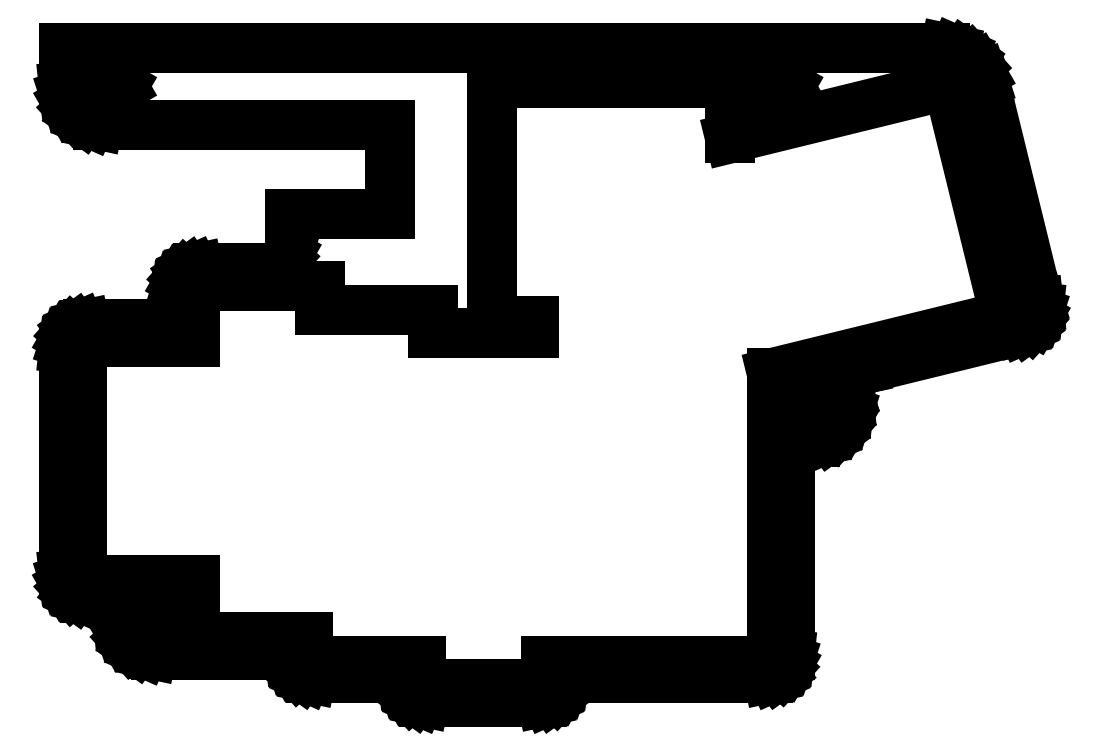
<metadata>
{"format":"dxf","ext":"dxf","renderer":"ezdxf+matplotlib","layout":"modelspace","background":"white","min_lineweight":24,"dpi":150}
</metadata>
<code>
0
SECTION
2
ENTITIES
0
LINE
8
0
10
80
20
0.02191
11
80.42
21
0.02191
0
LINE
8
0
10
80.42
20
0.02191
11
81.24
21
0.1958
0
LINE
8
0
10
81.24
20
0.1958
11
82
21
0.5359
0
LINE
8
0
10
82
20
0.5359
11
82.68
21
1.027
0
LINE
8
0
10
82.68
20
1.027
11
83.24
21
1.649
0
LINE
8
0
10
83.24
20
1.649
11
83.65
21
2.373
0
LINE
8
0
10
83.65
20
2.373
11
83.91
21
3.168
0
LINE
8
0
10
83.91
20
3.168
11
84
21
4
0
LINE
8
0
10
84
20
4
11
118
21
4
0
LINE
8
0
10
118
20
4
11
118
21
4.022
0
LINE
8
0
10
118
20
4.022
11
118.4
21
4.022
0
LINE
8
0
10
118.4
20
4.022
11
119.2
21
4.196
0
LINE
8
0
10
119.2
20
4.196
11
120
21
4.536
0
LINE
8
0
10
120
20
4.536
11
120.7
21
5.027
0
LINE
8
0
10
120.7
20
5.027
11
121.2
21
5.649
0
LINE
8
0
10
121.2
20
5.649
11
121.7
21
6.373
0
LINE
8
0
10
121.7
20
6.373
11
121.9
21
7.168
0
LINE
8
0
10
121.9
20
7.168
11
122
21
8
0
LINE
8
0
10
122
20
8
11
122
21
40.21
0
LINE
8
0
10
122
20
40.21
11
122.1
21
40.94
0
LINE
8
0
10
122.1
20
40.94
11
122.3
21
41.63
0
LINE
8
0
10
122.3
20
41.63
11
122.7
21
42.27
0
LINE
8
0
10
122.7
20
42.27
11
123.2
21
42.81
0
LINE
8
0
10
123.2
20
42.81
11
123.8
21
43.24
0
LINE
8
0
10
123.8
20
43.24
11
124.4
21
43.54
0
LINE
8
0
10
124.4
20
43.54
11
125.1
21
43.69
0
LINE
8
0
10
125.1
20
43.69
11
125.5
21
43.69
0
LINE
8
0
10
125.5
20
43.69
11
125.5
21
43.74
0
LINE
8
0
10
125.5
20
43.74
11
126.2
21
43.74
0
LINE
8
0
10
126.2
20
43.74
11
127.5
21
44.03
0
LINE
8
0
10
127.5
20
44.03
11
128.8
21
44.58
0
LINE
8
0
10
128.8
20
44.58
11
129.8
21
45.38
0
LINE
8
0
10
129.8
20
45.38
11
130.8
21
46.39
0
LINE
8
0
10
130.8
20
46.39
11
131.4
21
47.57
0
LINE
8
0
10
131.4
20
47.57
11
131.9
21
48.86
0
LINE
8
0
10
131.9
20
48.86
11
132
21
50.21
0
LINE
8
0
10
132
20
50.21
11
131.9
21
51.56
0
LINE
8
0
10
131.9
20
51.56
11
131.8
21
51.76
0
LINE
8
0
10
131.8
20
51.76
11
131.8
21
51.76
0
LINE
8
0
10
131.8
20
51.76
11
131.8
21
51.87
0
LINE
8
0
10
131.8
20
51.87
11
131.7
21
52.59
0
LINE
8
0
10
131.7
20
52.59
11
131.8
21
53.32
0
LINE
8
0
10
131.8
20
53.32
11
132
21
54.02
0
LINE
8
0
10
132
20
54.02
11
132.4
21
54.65
0
LINE
8
0
10
132.4
20
54.65
11
132.9
21
55.2
0
LINE
8
0
10
132.9
20
55.2
11
133.5
21
55.63
0
LINE
8
0
10
133.5
20
55.63
11
134.1
21
55.92
0
LINE
8
0
10
134.1
20
55.92
11
134.4
21
55.98
0
LINE
8
0
10
134.4
20
55.98
11
134.4
21
55.99
0
LINE
8
0
10
134.4
20
55.99
11
160.8
21
62.49
0
LINE
8
0
10
160.8
20
62.49
11
160.8
21
62.51
0
LINE
8
0
10
160.8
20
62.51
11
161.1
21
62.57
0
LINE
8
0
10
161.1
20
62.57
11
161.9
21
62.91
0
LINE
8
0
10
161.9
20
62.91
11
162.6
21
63.4
0
LINE
8
0
10
162.6
20
63.4
11
163.1
21
64.03
0
LINE
8
0
10
163.1
20
64.03
11
163.5
21
64.75
0
LINE
8
0
10
163.5
20
64.75
11
163.8
21
65.54
0
LINE
8
0
10
163.8
20
65.54
11
163.9
21
66.38
0
LINE
8
0
10
163.9
20
66.38
11
163.8
21
67.21
0
LINE
8
0
10
163.8
20
67.21
11
163.8
21
67.33
0
LINE
8
0
10
163.8
20
67.33
11
163.8
21
67.33
0
LINE
8
0
10
163.8
20
67.33
11
154.7
21
104.2
0
LINE
8
0
10
154.7
20
104.2
11
154.7
21
104.2
0
LINE
8
0
10
154.7
20
104.2
11
154.3
21
105.5
0
LINE
8
0
10
154.3
20
105.5
11
153.5
21
106.9
0
LINE
8
0
10
153.5
20
106.9
11
152.4
21
108.1
0
LINE
8
0
10
152.4
20
108.1
11
151.1
21
109
0
LINE
8
0
10
151.1
20
109
11
149.7
21
109.6
0
LINE
8
0
10
149.7
20
109.6
11
148.1
21
110
0
LINE
8
0
10
148.1
20
110
11
147.3
21
110
0
LINE
8
0
10
147.3
20
110
11
147.3
21
110
0
LINE
8
0
10
147.3
20
110
11
0
21
110
0
LINE
8
0
10
0
20
110
11
0
21
103.5
0
LINE
8
0
10
0
20
103.5
11
0.142
21
102.1
0
LINE
8
0
10
0.142
20
102.1
11
0.562
21
100.9
0
LINE
8
0
10
0.562
20
100.9
11
1.241
21
99.68
0
LINE
8
0
10
1.241
20
99.68
11
2.151
21
98.67
0
LINE
8
0
10
2.151
20
98.67
11
3.25
21
97.87
0
LINE
8
0
10
3.25
20
97.87
11
4.491
21
97.32
0
LINE
8
0
10
4.491
20
97.32
11
5.821
21
97.04
0
LINE
8
0
10
5.821
20
97.04
11
6.5
21
97.04
0
LINE
8
0
10
6.5
20
97.04
11
6.5
21
97
0
LINE
8
0
10
6.5
20
97
11
54.8
21
97
0
LINE
8
0
10
54.8
20
97
11
54.8
21
82
0
LINE
8
0
10
54.8
20
82
11
38
21
82
0
LINE
8
0
10
38
20
82
11
38
21
77
0
LINE
8
0
10
38
20
77
11
37.91
21
76.17
0
LINE
8
0
10
37.91
20
76.17
11
37.65
21
75.37
0
LINE
8
0
10
37.65
20
75.37
11
37.24
21
74.65
0
LINE
8
0
10
37.24
20
74.65
11
36.68
21
74.03
0
LINE
8
0
10
36.68
20
74.03
11
36
21
73.54
0
LINE
8
0
10
36
20
73.54
11
35.24
21
73.2
0
LINE
8
0
10
35.24
20
73.2
11
34.42
21
73.02
0
LINE
8
0
10
34.42
20
73.02
11
34
21
73.02
0
LINE
8
0
10
34
20
73.02
11
34
21
73
0
LINE
8
0
10
34
20
73
11
23
21
73
0
LINE
8
0
10
23
20
73
11
23
21
72.98
0
LINE
8
0
10
23
20
72.98
11
22.58
21
72.98
0
LINE
8
0
10
22.58
20
72.98
11
21.76
21
72.8
0
LINE
8
0
10
21.76
20
72.8
11
21
21
72.46
0
LINE
8
0
10
21
20
72.46
11
20.32
21
71.97
0
LINE
8
0
10
20.32
20
71.97
11
19.76
21
71.35
0
LINE
8
0
10
19.76
20
71.35
11
19.35
21
70.63
0
LINE
8
0
10
19.35
20
70.63
11
19.09
21
69.83
0
LINE
8
0
10
19.09
20
69.83
11
19
21
69
0
LINE
8
0
10
19
20
69
11
19
21
67.5
0
LINE
8
0
10
19
20
67.5
11
18.91
21
66.67
0
LINE
8
0
10
18.91
20
66.67
11
18.65
21
65.87
0
LINE
8
0
10
18.65
20
65.87
11
18.24
21
65.15
0
LINE
8
0
10
18.24
20
65.15
11
17.68
21
64.53
0
LINE
8
0
10
17.68
20
64.53
11
17
21
64.04
0
LINE
8
0
10
17
20
64.04
11
16.24
21
63.7
0
LINE
8
0
10
16.24
20
63.7
11
15.42
21
63.52
0
LINE
8
0
10
15.42
20
63.52
11
15
21
63.52
0
LINE
8
0
10
15
20
63.52
11
15
21
63.5
0
LINE
8
0
10
15
20
63.5
11
4
21
63.5
0
LINE
8
0
10
4
20
63.5
11
4
21
63.48
0
LINE
8
0
10
4
20
63.48
11
3.582
21
63.48
0
LINE
8
0
10
3.582
20
63.48
11
2.764
21
63.3
0
LINE
8
0
10
2.764
20
63.3
11
2
21
62.96
0
LINE
8
0
10
2
20
62.96
11
1.323
21
62.47
0
LINE
8
0
10
1.323
20
62.47
11
0.7639
21
61.85
0
LINE
8
0
10
0.7639
20
61.85
11
0.3458
21
61.13
0
LINE
8
0
10
0.3458
20
61.13
11
0.0874
21
60.33
0
LINE
8
0
10
0.0874
20
60.33
11
0
21
59.5
0
LINE
8
0
10
0
20
59.5
11
0
21
21.5
0
LINE
8
0
10
0
20
21.5
11
0.0874
21
20.67
0
LINE
8
0
10
0.0874
20
20.67
11
0.3458
21
19.87
0
LINE
8
0
10
0.3458
20
19.87
11
0.7639
21
19.15
0
LINE
8
0
10
0.7639
20
19.15
11
1.323
21
18.53
0
LINE
8
0
10
1.323
20
18.53
11
2
21
18.04
0
LINE
8
0
10
2
20
18.04
11
2.764
21
17.7
0
LINE
8
0
10
2.764
20
17.7
11
3.582
21
17.52
0
LINE
8
0
10
3.582
20
17.52
11
4
21
17.52
0
LINE
8
0
10
4
20
17.52
11
4
21
17.5
0
LINE
8
0
10
4
20
17.5
11
6
21
17.5
0
LINE
8
0
10
6
20
17.5
11
6
21
17.48
0
LINE
8
0
10
6
20
17.48
11
6.314
21
17.48
0
LINE
8
0
10
6.314
20
17.48
11
6.927
21
17.35
0
LINE
8
0
10
6.927
20
17.35
11
7.5
21
17.1
0
LINE
8
0
10
7.5
20
17.1
11
8.007
21
16.73
0
LINE
8
0
10
8.007
20
16.73
11
8.427
21
16.26
0
LINE
8
0
10
8.427
20
16.26
11
8.741
21
15.72
0
LINE
8
0
10
8.741
20
15.72
11
8.934
21
15.12
0
LINE
8
0
10
8.934
20
15.12
11
9.142
21
13.15
0
LINE
8
0
10
9.142
20
13.15
11
9.562
21
11.86
0
LINE
8
0
10
9.562
20
11.86
11
10.24
21
10.68
0
LINE
8
0
10
10.24
20
10.68
11
11.15
21
9.67
0
LINE
8
0
10
11.15
20
9.67
11
12.25
21
8.871
0
LINE
8
0
10
12.25
20
8.871
11
13.49
21
8.318
0
LINE
8
0
10
13.49
20
8.318
11
14.82
21
8.036
0
LINE
8
0
10
14.82
20
8.036
11
15.5
21
8.036
0
LINE
8
0
10
15.5
20
8.036
11
15.5
21
8
0
LINE
8
0
10
15.5
20
8
11
38
21
8
0
LINE
8
0
10
38
20
8
11
38.09
21
7.168
0
LINE
8
0
10
38.09
20
7.168
11
38.35
21
6.373
0
LINE
8
0
10
38.35
20
6.373
11
38.76
21
5.649
0
LINE
8
0
10
38.76
20
5.649
11
39.32
21
5.027
0
LINE
8
0
10
39.32
20
5.027
11
40
21
4.536
0
LINE
8
0
10
40
20
4.536
11
40.76
21
4.196
0
LINE
8
0
10
40.76
20
4.196
11
41.58
21
4.022
0
LINE
8
0
10
41.58
20
4.022
11
42
21
4.022
0
LINE
8
0
10
42
20
4.022
11
42
21
4
0
LINE
8
0
10
42
20
4
11
57
21
4
0
LINE
8
0
10
57
20
4
11
57.09
21
3.168
0
LINE
8
0
10
57.09
20
3.168
11
57.35
21
2.373
0
LINE
8
0
10
57.35
20
2.373
11
57.76
21
1.649
0
LINE
8
0
10
57.76
20
1.649
11
58.32
21
1.027
0
LINE
8
0
10
58.32
20
1.027
11
59
21
0.5359
0
LINE
8
0
10
59
20
0.5359
11
59.76
21
0.1958
0
LINE
8
0
10
59.76
20
0.1958
11
60.58
21
0.02191
0
LINE
8
0
10
60.58
20
0.02191
11
61
21
0.02191
0
LINE
8
0
10
61
20
0.02191
11
61
21
0
0
LINE
8
0
10
61
20
0
11
80
21
0
0
LINE
8
0
10
80
20
0
11
80
21
0.02191
0
LINE
8
0
10
4.768
20
100.5
11
3.036
21
103.5
0
LINE
8
0
10
3.036
20
103.5
11
4.768
21
106.5
0
LINE
8
0
10
4.768
20
106.5
11
8.232
21
106.5
0
LINE
8
0
10
8.232
20
106.5
11
9.964
21
103.5
0
LINE
8
0
10
9.964
20
103.5
11
8.232
21
100.5
0
LINE
8
0
10
8.232
20
100.5
11
4.768
21
100.5
0
LINE
8
0
10
116.8
20
100.5
11
115
21
103.5
0
LINE
8
0
10
115
20
103.5
11
116.8
21
106.5
0
LINE
8
0
10
116.8
20
106.5
11
120.2
21
106.5
0
LINE
8
0
10
120.2
20
106.5
11
122
21
103.5
0
LINE
8
0
10
122
20
103.5
11
120.2
21
100.5
0
LINE
8
0
10
120.2
20
100.5
11
116.8
21
100.5
0
LINE
8
0
10
60
20
3
11
60
21
7
0
LINE
8
0
10
60
20
7
11
41
21
7
0
LINE
8
0
10
41
20
7
11
41
21
11
0
LINE
8
0
10
41
20
11
11
22
21
11
0
LINE
8
0
10
22
20
11
11
22
21
20.5
0
LINE
8
0
10
22
20
20.5
11
3
21
20.5
0
LINE
8
0
10
3
20
20.5
11
3
21
60.5
0
LINE
8
0
10
3
20
60.5
11
22
21
60.5
0
LINE
8
0
10
22
20
60.5
11
22
21
70
0
LINE
8
0
10
22
20
70
11
43
21
70
0
LINE
8
0
10
43
20
70
11
43
21
66
0
LINE
8
0
10
43
20
66
11
62
21
66
0
LINE
8
0
10
62
20
66
11
62
21
62
0
LINE
8
0
10
62
20
62
11
79
21
62
0
LINE
8
0
10
79
20
62
11
79
21
64
0
LINE
8
0
10
79
20
64
11
72
21
64
0
LINE
8
0
10
72
20
64
11
72
21
104
0
LINE
8
0
10
72
20
104
11
112
21
104
0
LINE
8
0
10
112
20
104
11
112
21
94.78
0
LINE
8
0
10
112
20
94.78
11
148.6
21
103.8
0
LINE
8
0
10
148.6
20
103.8
11
158.2
21
64.93
0
LINE
8
0
10
158.2
20
64.93
11
119
21
55.31
0
LINE
8
0
10
119
20
55.31
11
119
21
7
0
LINE
8
0
10
119
20
7
11
81
21
7
0
LINE
8
0
10
81
20
7
11
81
21
3
0
LINE
8
0
10
81
20
3
11
60
21
3
0
LINE
8
0
10
123.8
20
47.21
11
122
21
50.21
0
LINE
8
0
10
122
20
50.21
11
123.8
21
53.21
0
LINE
8
0
10
123.8
20
53.21
11
127.2
21
53.21
0
LINE
8
0
10
127.2
20
53.21
11
129
21
50.21
0
LINE
8
0
10
129
20
50.21
11
127.2
21
47.21
0
LINE
8
0
10
127.2
20
47.21
11
123.8
21
47.21
0
LINE
8
0
10
13.77
20
11.5
11
12.04
21
14.5
0
LINE
8
0
10
12.04
20
14.5
11
13.77
21
17.5
0
LINE
8
0
10
13.77
20
17.5
11
17.23
21
17.5
0
LINE
8
0
10
17.23
20
17.5
11
18.96
21
14.5
0
LINE
8
0
10
18.96
20
14.5
11
17.23
21
11.5
0
LINE
8
0
10
17.23
20
11.5
11
13.77
21
11.5
0
ENDSEC
0
EOF

</code>
